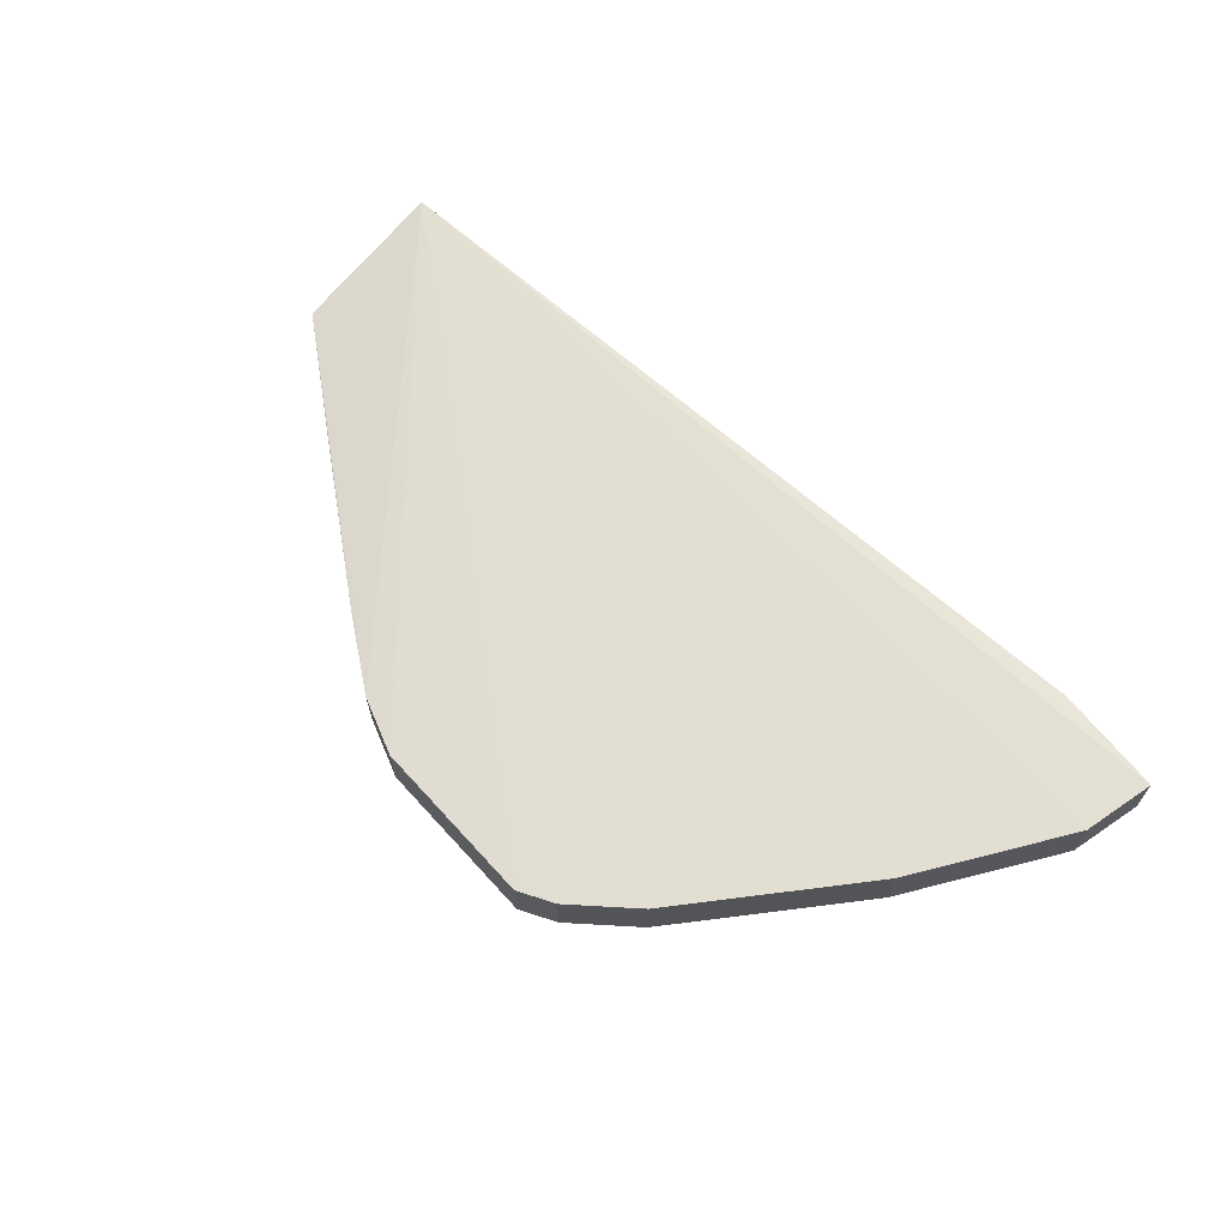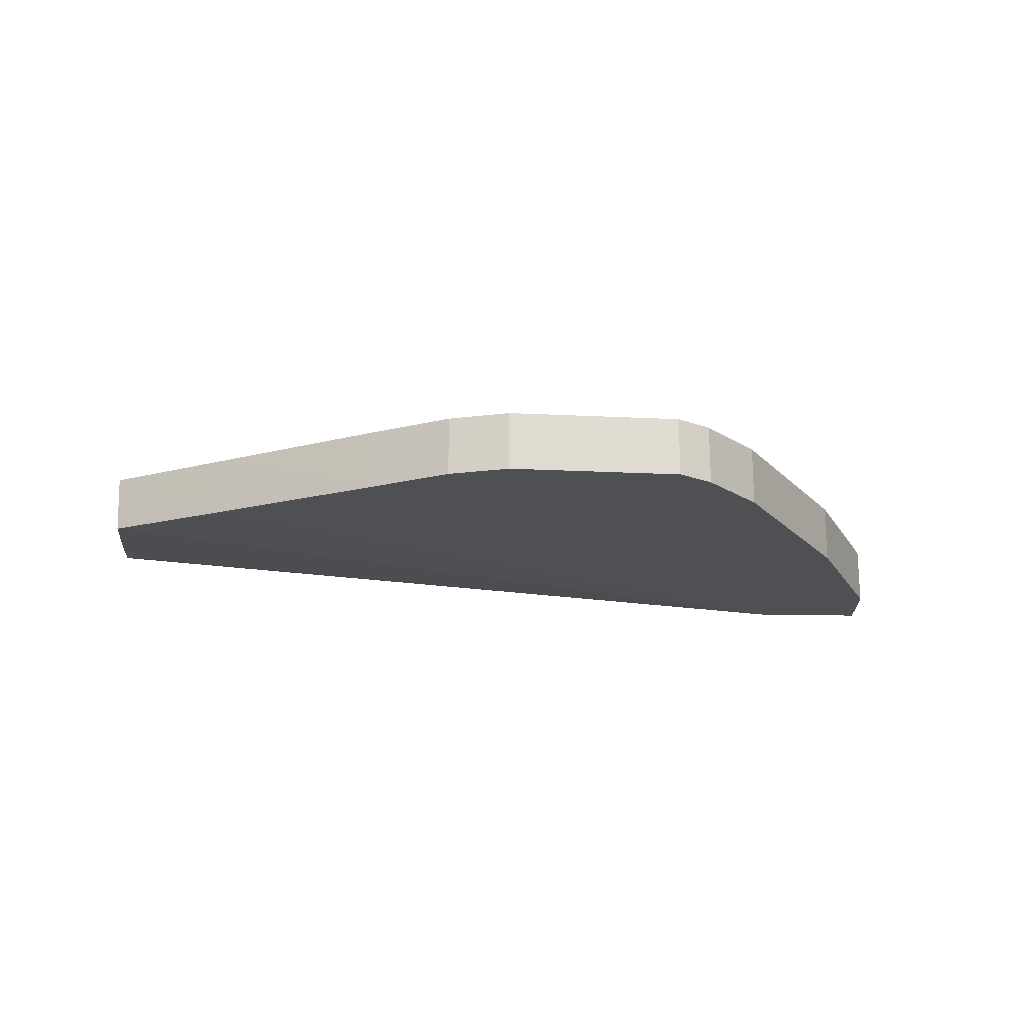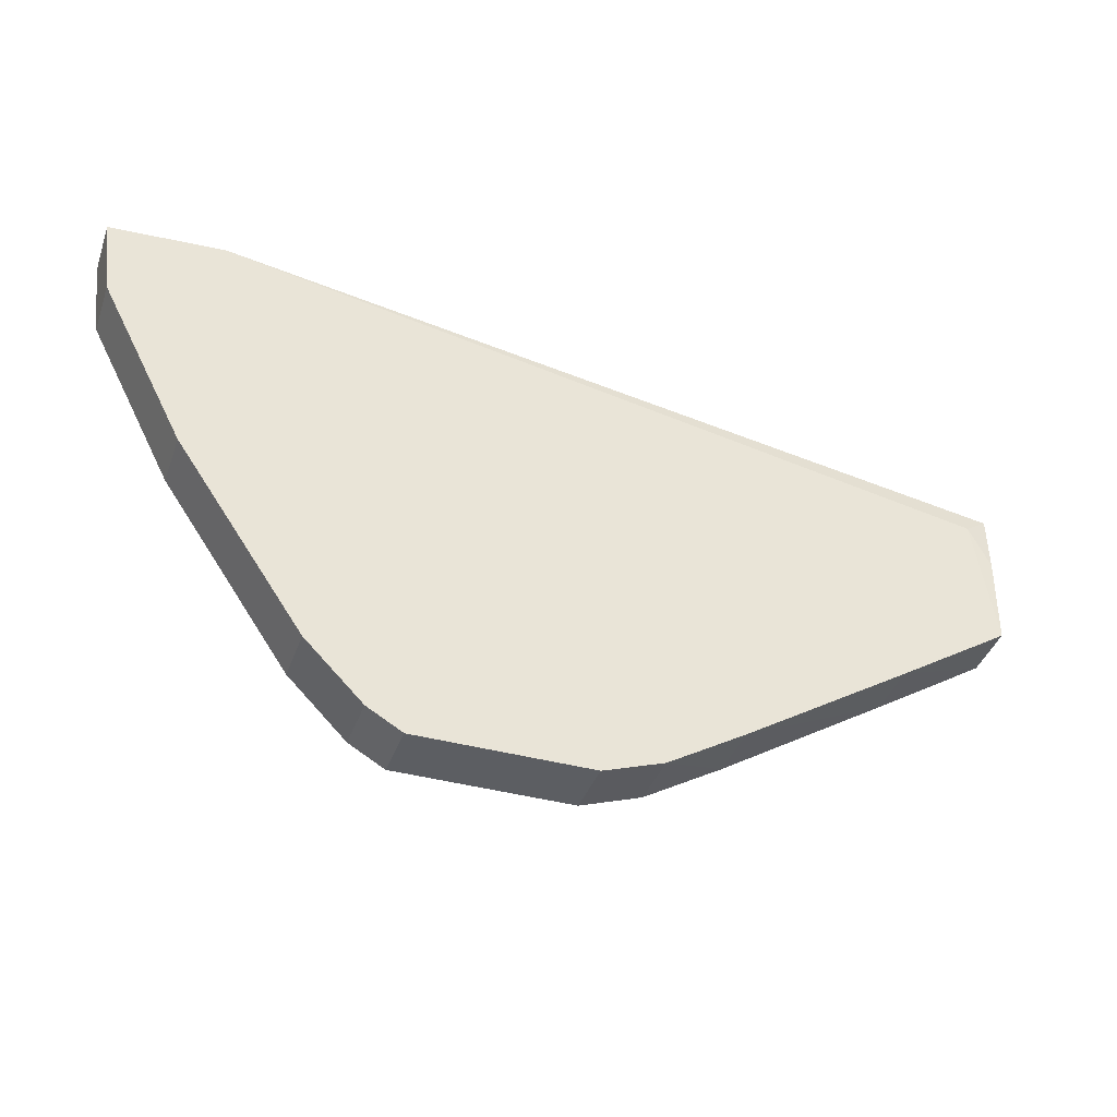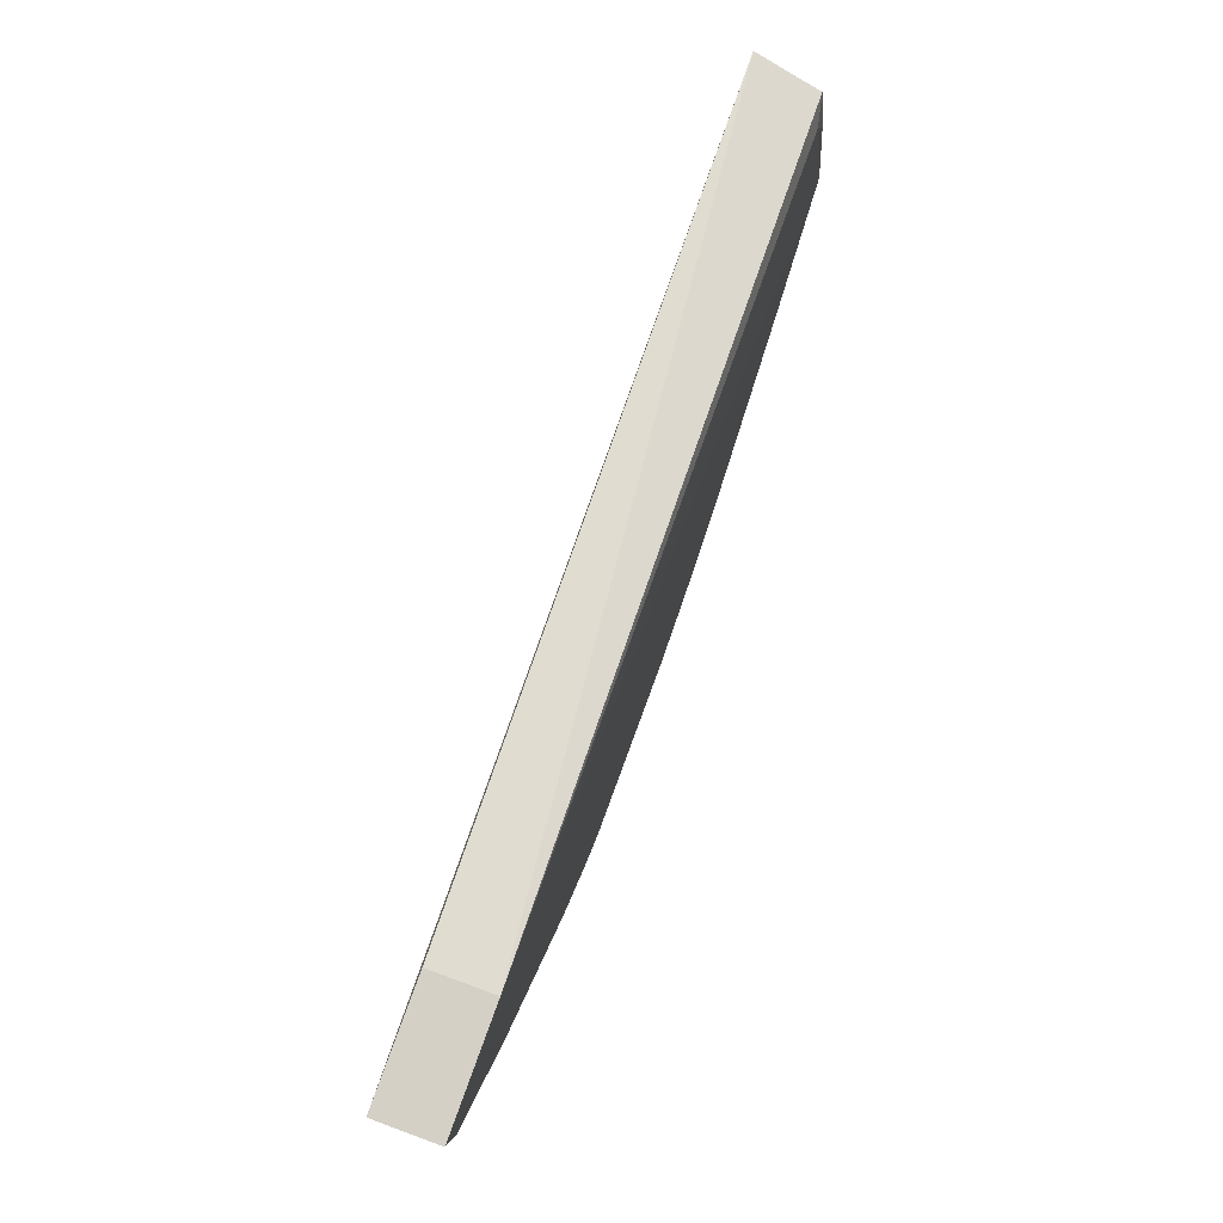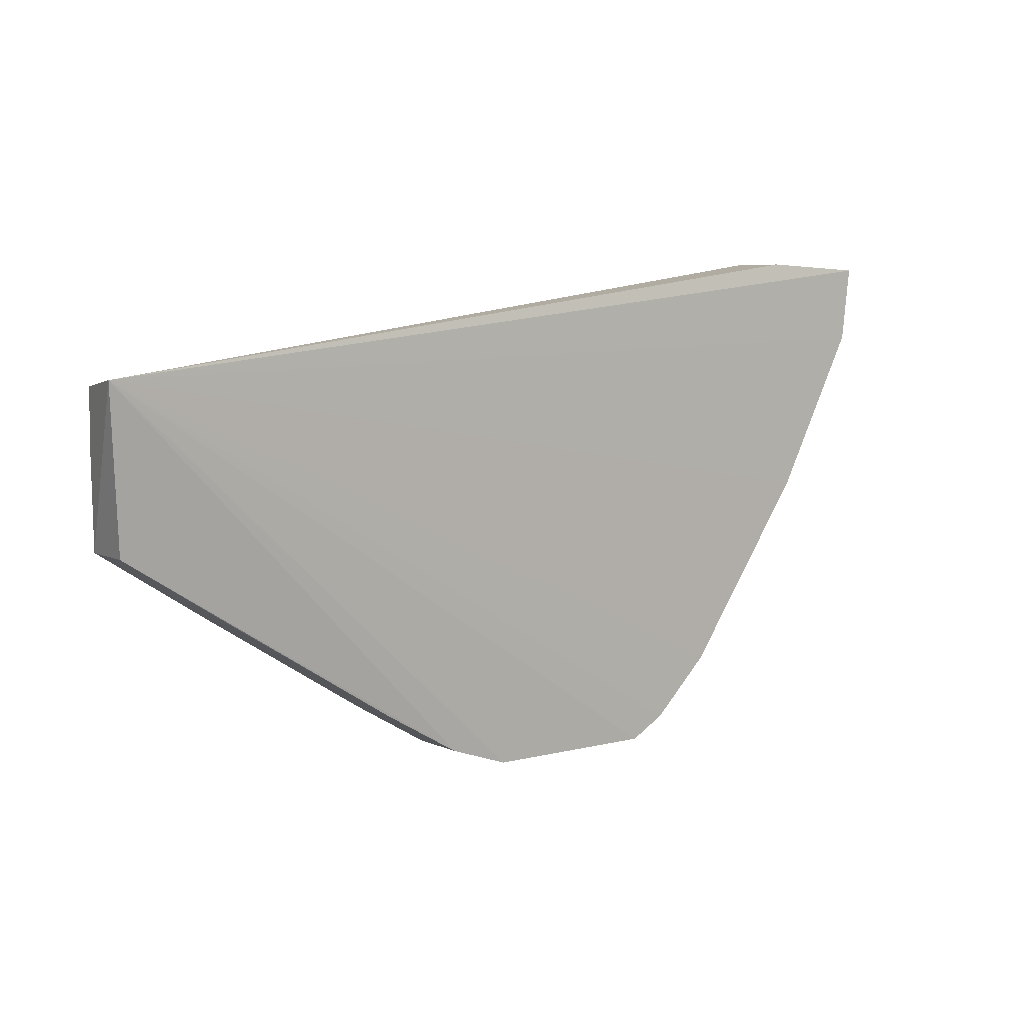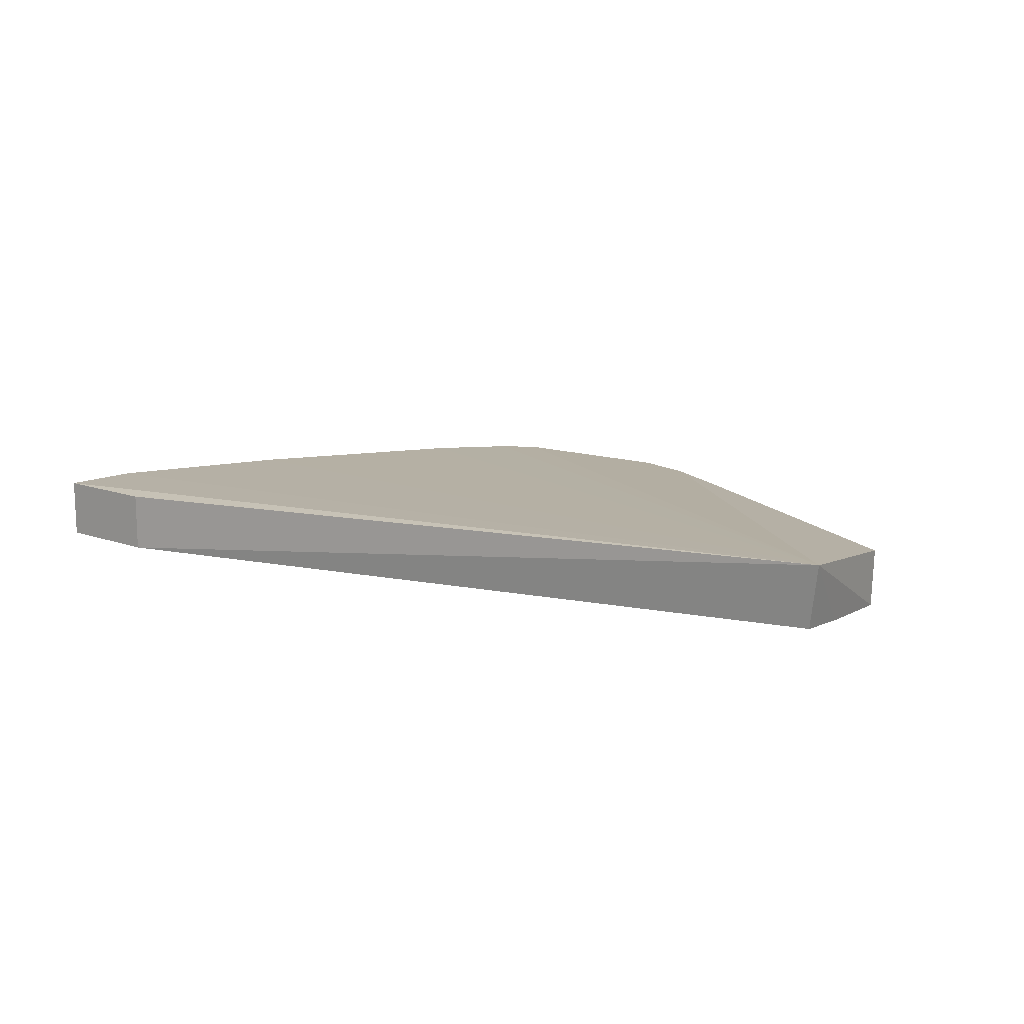
<metadata>
{"format":"obj","ext":"obj","renderer":"f3d","projection":"perspective","resolution":1024,"background":"white","views":[{"elev":65.9,"azim":48.4,"up":"+Z"},{"elev":-19.1,"azim":-4.8,"up":"+Z"},{"elev":-37.7,"azim":161.4,"up":"+Y"},{"elev":77.2,"azim":110.1,"up":"+Y"},{"elev":6.1,"azim":-36.1,"up":"+Y"},{"elev":13.4,"azim":-143.7,"up":"+Z"}]}
</metadata>
<code>
v 0.3701 0.0595 0.05009
v 0.3623 -0.003414 0.05009
v 0.3701 0.0595 7.6e-08
v -0.3878 -0.03169 0.01586
v -0.3973 -0.02498 0.07055
v 0.1111 -0.357 7.6e-08
v 0.2763 0.06427 0.05009
v 0.2932 -0.138 7.6e-08
v -0.3813 -0.1578 0.004544
v 0.1111 -0.357 0.05009
v 0.2763 0.06427 7.6e-08
v 0.3623 -0.003414 7.6e-08
v -0.3855 -0.08111 0.01037
v 0.1884 -0.2917 0.05009
v -0.0838 -0.3418 7.9e-08
v -0.3679 -0.0462 0.01089
v 0.2932 -0.138 0.05009
v 0.1404 -0.3399 0.05009
v 0.1884 -0.2917 7.6e-08
v -0.03353 -0.3587 7.6e-08
v -0.1482 -0.3041 7.9e-08
v -0.0838 -0.3418 0.05009
v 0.1404 -0.3399 7.6e-08
v -0.2874 -0.2174 0.00233
v -0.03353 -0.3587 0.05009
v -0.1485 -0.3044 0.05009
v -0.2881 -0.2178 0.05092
v -0.3826 -0.1581 0.05214
f 1 2 3
f 5 2 1
f 7 5 1
f 7 1 3
f 8 6 3
f 11 7 3
f 11 4 5
f 11 5 7
f 11 3 6
f 12 8 3
f 12 3 2
f 12 2 8
f 13 9 5
f 13 5 4
f 16 11 9
f 16 9 13
f 16 13 4
f 16 4 11
f 17 2 5
f 17 5 14
f 17 14 8
f 17 8 2
f 18 14 5
f 18 5 10
f 19 6 8
f 19 8 14
f 20 6 10
f 20 11 6
f 21 20 15
f 21 11 20
f 23 6 19
f 23 18 10
f 23 10 6
f 23 19 14
f 23 14 18
f 24 9 11
f 24 11 21
f 25 10 5
f 25 5 22
f 25 20 10
f 25 22 15
f 25 15 20
f 26 21 15
f 26 15 22
f 27 24 21
f 27 21 26
f 28 26 22
f 28 22 5
f 28 27 26
f 28 5 9
f 28 9 24
f 28 24 27

</code>
